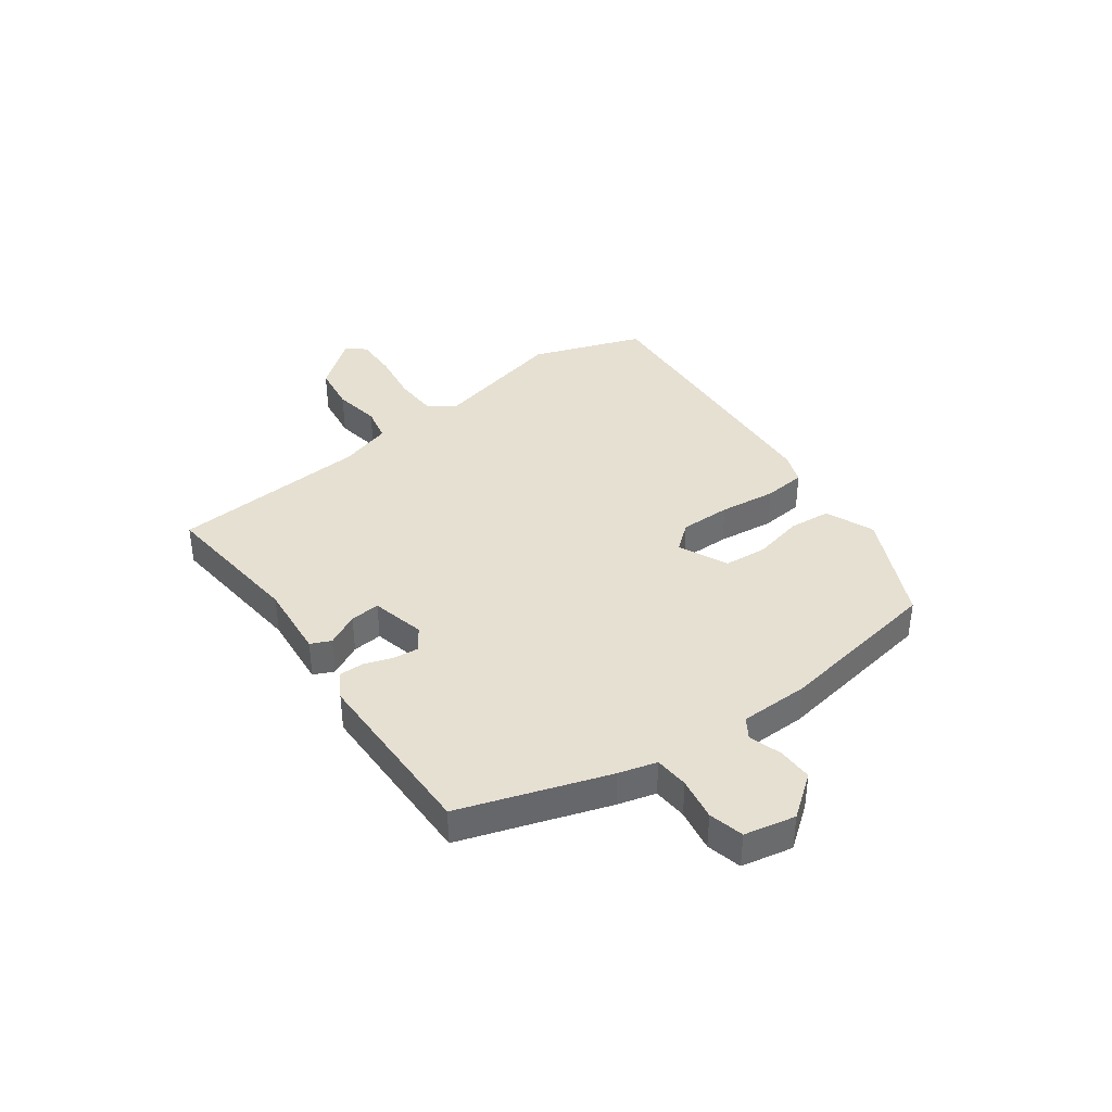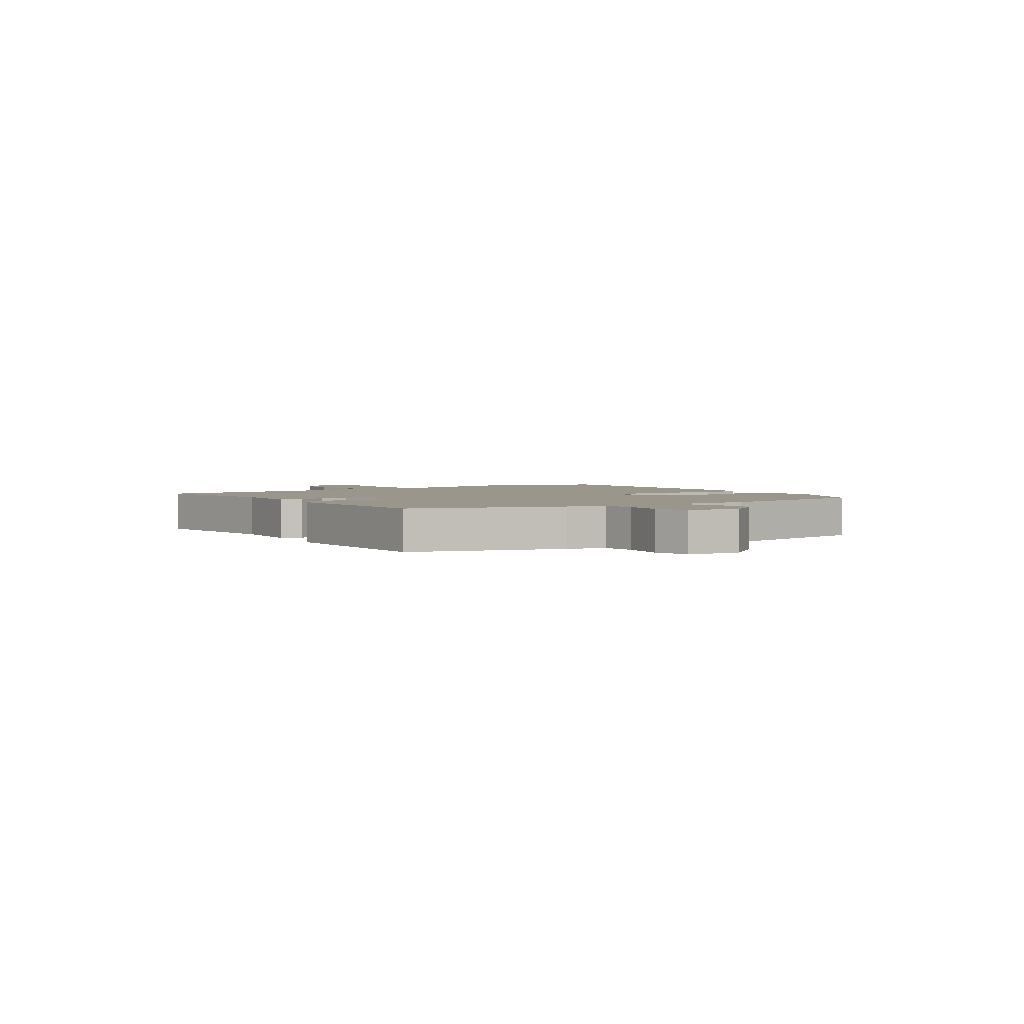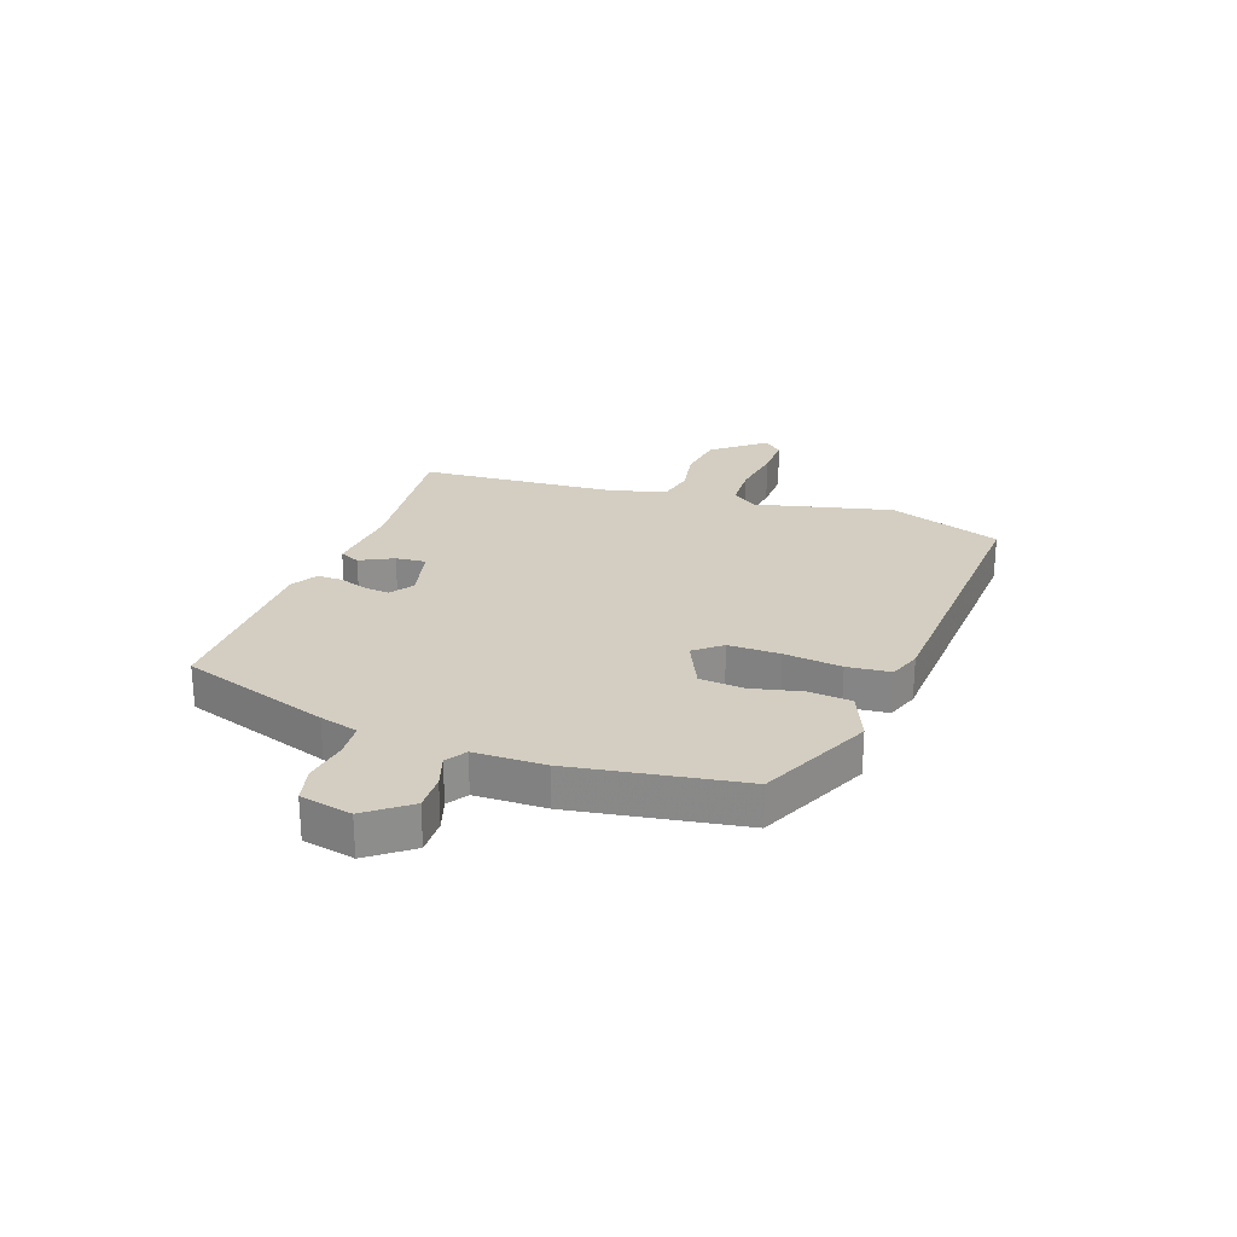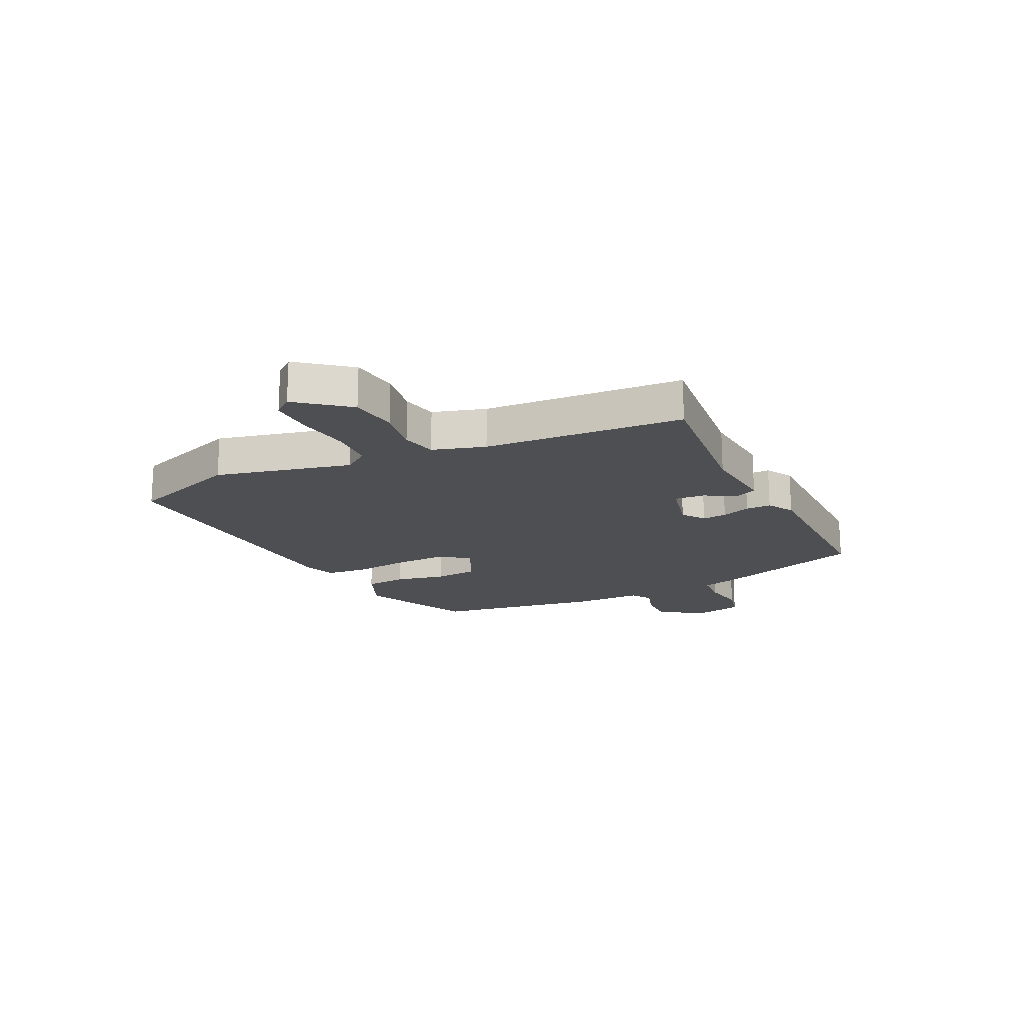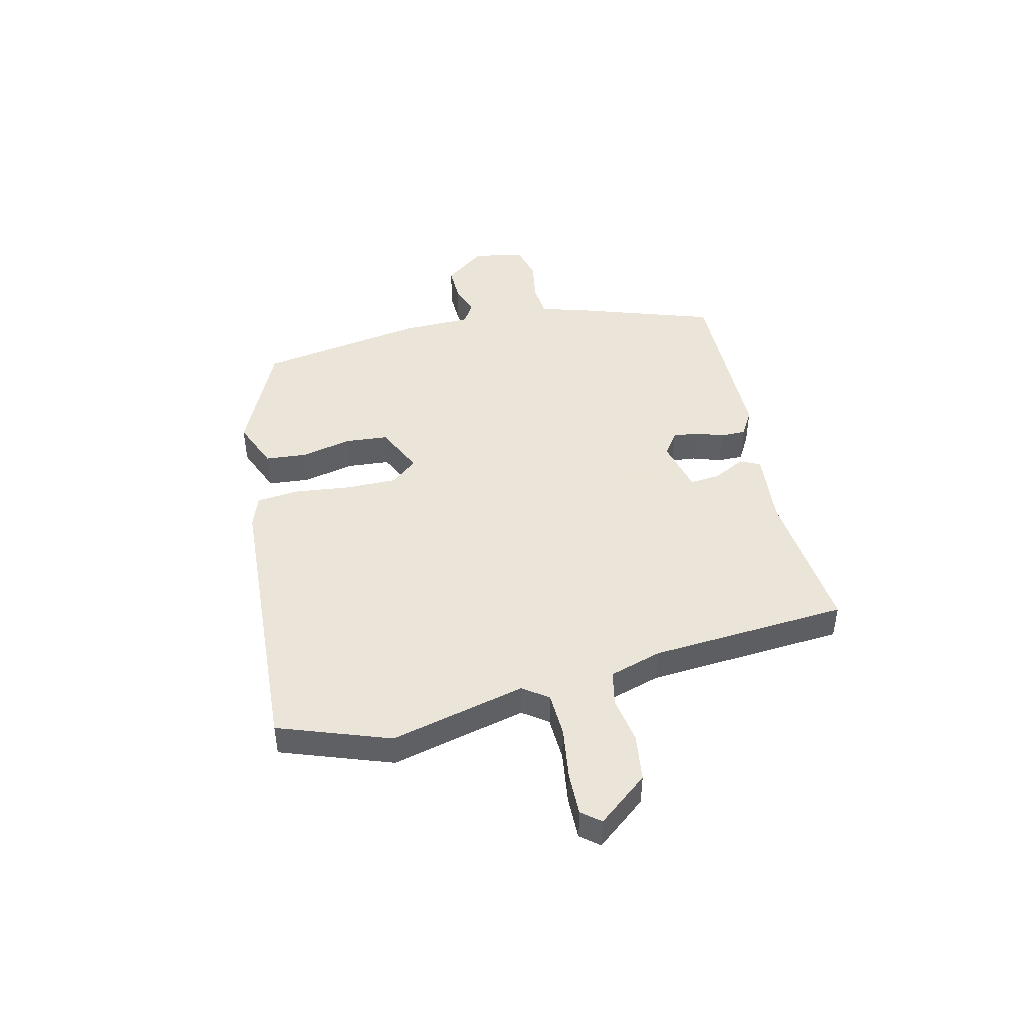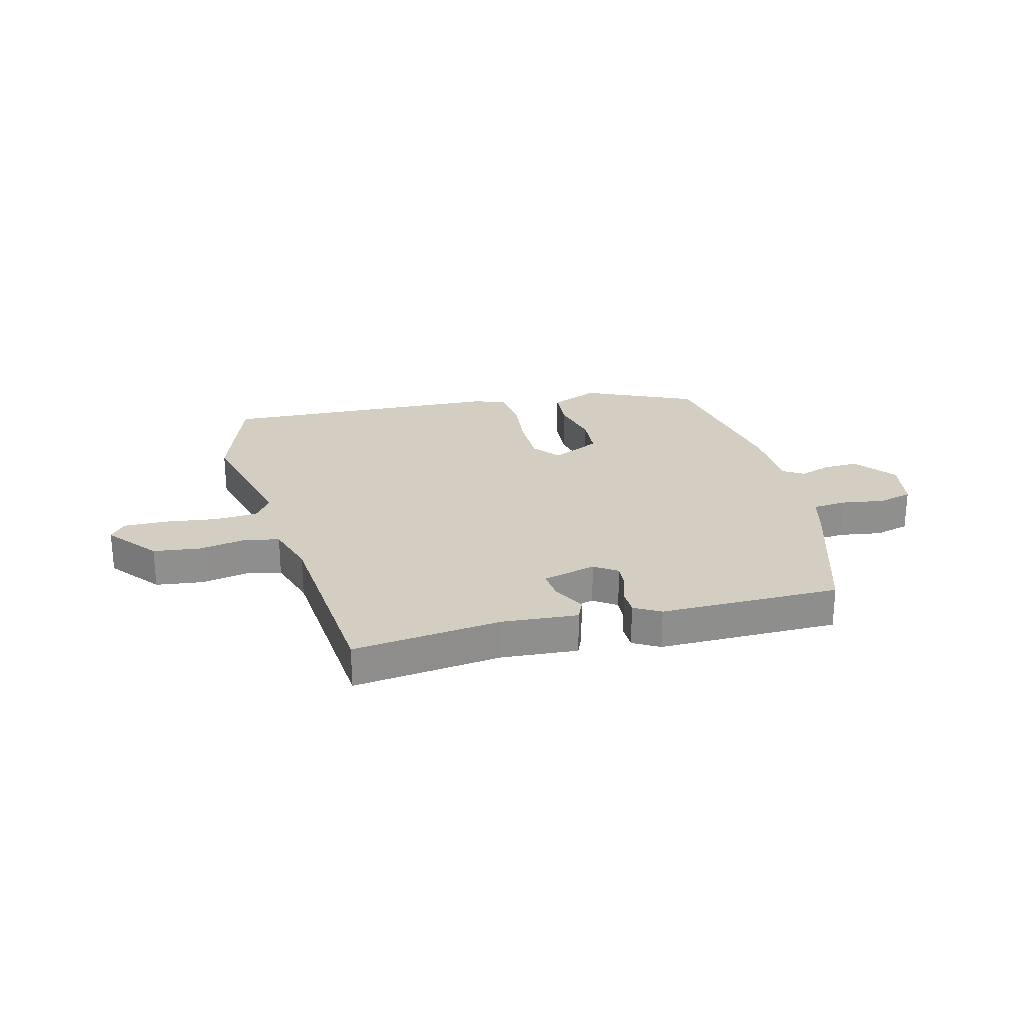
<metadata>
{"format":"obj","ext":"obj","renderer":"f3d","projection":"perspective","resolution":1024,"background":"white","views":[{"elev":38.5,"azim":54.5,"up":"+Y"},{"elev":2.5,"azim":55.1,"up":"+Y"},{"elev":25.1,"azim":110.0,"up":"+Y"},{"elev":-18.0,"azim":-63.5,"up":"+Y"},{"elev":45.5,"azim":-102.8,"up":"+Y"},{"elev":25.2,"azim":-14.6,"up":"+Y"}]}
</metadata>
<code>
v 0.429 0.07 0.503
v 0.514 0.07 0.24
v 0.532 0.07 0.172
v 0.593 0.07 0.167
v 0.669 0.07 0.179
v 0.731 0.07 0.163
v 0.749 0.07 0.072
v 0.692 0.07 -0.002
v 0.629 0.07 0
v 0.572 0.07 0.019
v 0.536 0.07 -0.004
v 0.533 0.07 -0.128
v 0.482 0.07 -0.425
v 0.284 0.07 -0.515
v 0.197 0.07 -0.478
v 0.191 0.07 -0.403
v 0.212 0.07 -0.314
v 0.206 0.07 -0.237
v 0.119 0.07 -0.195
v 0.08 0.07 -0.242
v 0.08 0.07 -0.333
v 0.091 0.07 -0.434
v 0.083 0.07 -0.51
v 0.026 0.07 -0.53
v -0.481 0.07 -0.555
v -0.55 0.07 -0.356
v -0.49 0.07 -0.115
v -0.522 0.07 -0.07
v -0.601 0.07 -0.066
v -0.695 0.07 -0.079
v -0.771 0.07 -0.08
v -0.798 0.07 -0.046
v -0.726 0.07 0.043
v -0.641 0.07 0.054
v -0.558 0.07 0.039
v -0.495 0.07 0.052
v -0.466 0.07 0.145
v -0.438 0.07 0.498
v -0.173 0.07 0.468
v -0.037 0.07 0.479
v -0.021 0.07 0.443
v -0.051 0.07 0.385
v -0.056 0.07 0.332
v 0.04 0.07 0.308
v 0.081 0.07 0.336
v 0.077 0.07 0.38
v 0.06 0.07 0.431
v 0.06 0.07 0.476
v 0.107 0.07 0.503
v 0.429 0 0.503
v 0.514 0 0.24
v 0.532 0 0.172
v 0.593 0 0.167
v 0.669 0 0.179
v 0.731 0 0.163
v 0.749 0 0.072
v 0.692 0 -0.002
v 0.629 0 0
v 0.572 0 0.019
v 0.536 0 -0.004
v 0.533 0 -0.128
v 0.482 0 -0.425
v 0.284 0 -0.515
v 0.197 0 -0.478
v 0.191 0 -0.403
v 0.212 0 -0.314
v 0.206 0 -0.237
v 0.119 0 -0.195
v 0.08 0 -0.242
v 0.08 0 -0.333
v 0.091 0 -0.434
v 0.083 0 -0.51
v 0.026 0 -0.53
v -0.481 0 -0.555
v -0.55 0 -0.356
v -0.49 0 -0.115
v -0.522 0 -0.07
v -0.601 0 -0.066
v -0.695 0 -0.079
v -0.771 0 -0.08
v -0.798 0 -0.046
v -0.726 0 0.043
v -0.641 0 0.054
v -0.558 0 0.039
v -0.495 0 0.052
v -0.466 0 0.145
v -0.438 0 0.498
v -0.173 0 0.468
v -0.037 0 0.479
v -0.021 0 0.443
v -0.051 0 0.385
v -0.056 0 0.332
v 0.04 0 0.308
v 0.081 0 0.336
v 0.077 0 0.38
v 0.06 0 0.431
v 0.06 0 0.476
v 0.107 0 0.503
f 46 47 48 49
f 45 46 49 1
f 44 45 1 2
f 39 40 41 42
f 37 38 39 42
f 36 37 42 43
f 32 33 34 35
f 32 35 36
f 29 30 31 32
f 28 29 32 36
f 27 28 36 43
f 21 22 23 24
f 20 21 24 25
f 19 20 25 26
f 14 15 16 17
f 14 17 18
f 11 12 13 14
f 11 14 18
f 7 8 9 10
f 5 6 7 10
f 4 5 10 11
f 3 4 11 18
f 44 2 3 18
f 19 26 27 43
f 18 19 43 44
f 98 97 96 95
f 50 98 95 94
f 51 50 94 93
f 91 90 89 88
f 91 88 87 86
f 92 91 86 85
f 84 83 82 81
f 85 84 81
f 81 80 79 78
f 85 81 78 77
f 92 85 77 76
f 73 72 71 70
f 74 73 70 69
f 75 74 69 68
f 66 65 64 63
f 67 66 63
f 63 62 61 60
f 67 63 60
f 59 58 57 56
f 59 56 55 54
f 60 59 54 53
f 67 60 53 52
f 67 52 51 93
f 92 76 75 68
f 93 92 68 67
f 1 50 51 2
f 2 51 52 3
f 3 52 53 4
f 4 53 54 5
f 5 54 55 6
f 6 55 56 7
f 7 56 57 8
f 8 57 58 9
f 9 58 59 10
f 10 59 60 11
f 11 60 61 12
f 12 61 62 13
f 13 62 63 14
f 14 63 64 15
f 15 64 65 16
f 16 65 66 17
f 17 66 67 18
f 18 67 68 19
f 19 68 69 20
f 20 69 70 21
f 21 70 71 22
f 22 71 72 23
f 23 72 73 24
f 24 73 74 25
f 25 74 75 26
f 26 75 76 27
f 27 76 77 28
f 28 77 78 29
f 29 78 79 30
f 30 79 80 31
f 31 80 81 32
f 32 81 82 33
f 33 82 83 34
f 34 83 84 35
f 35 84 85 36
f 36 85 86 37
f 37 86 87 38
f 38 87 88 39
f 39 88 89 40
f 40 89 90 41
f 41 90 91 42
f 42 91 92 43
f 43 92 93 44
f 44 93 94 45
f 45 94 95 46
f 46 95 96 47
f 47 96 97 48
f 48 97 98 49
f 49 98 50 1

</code>
